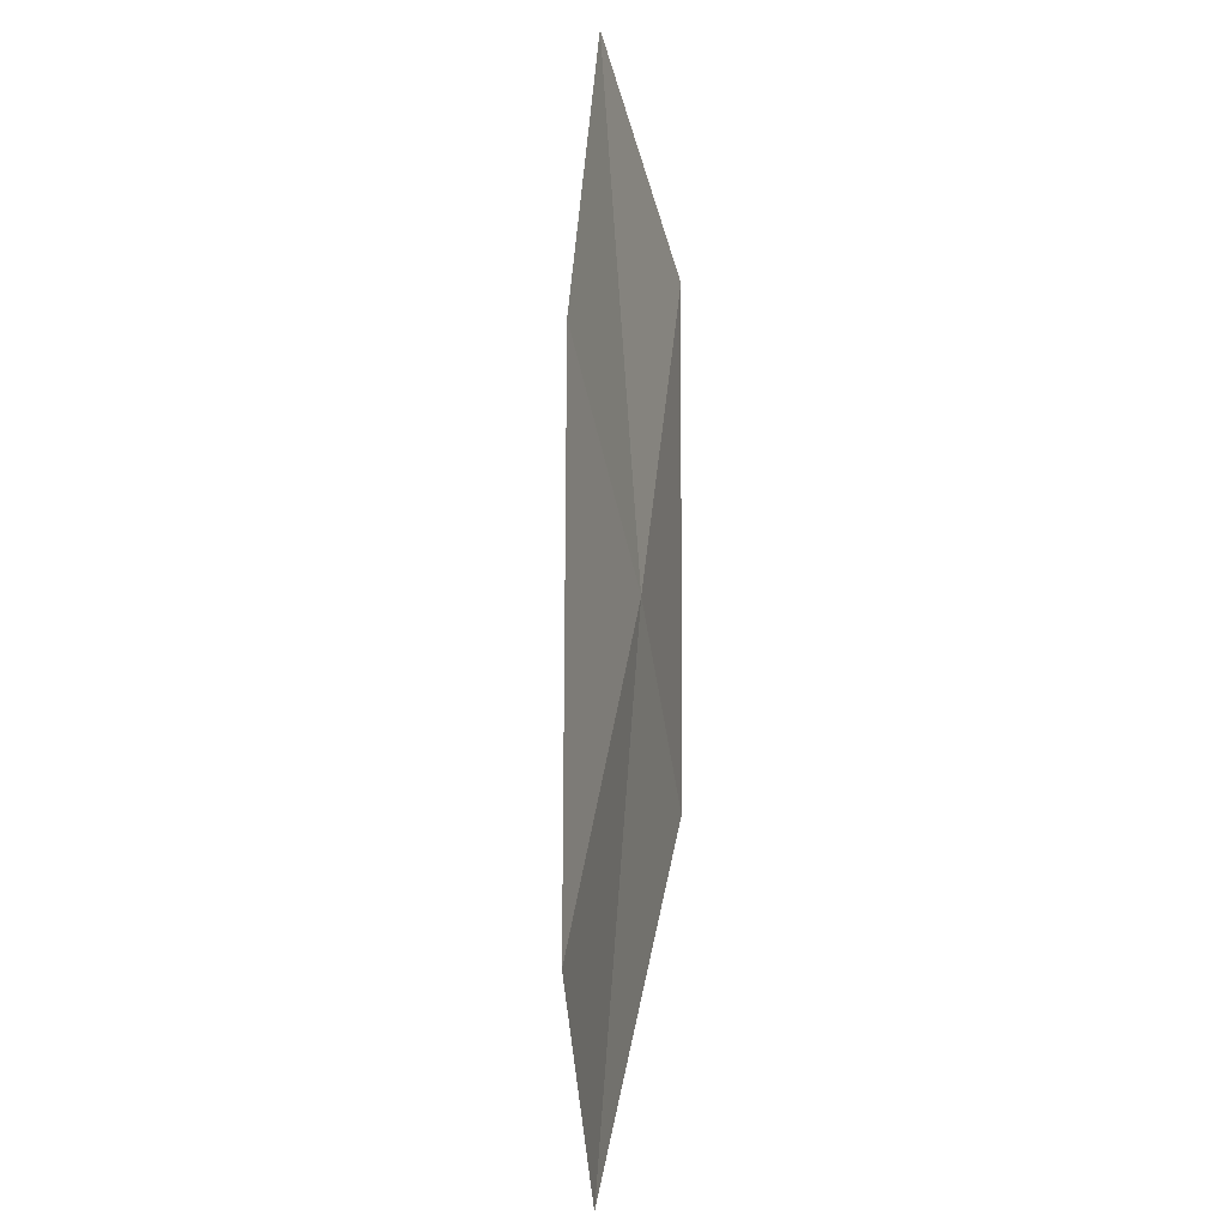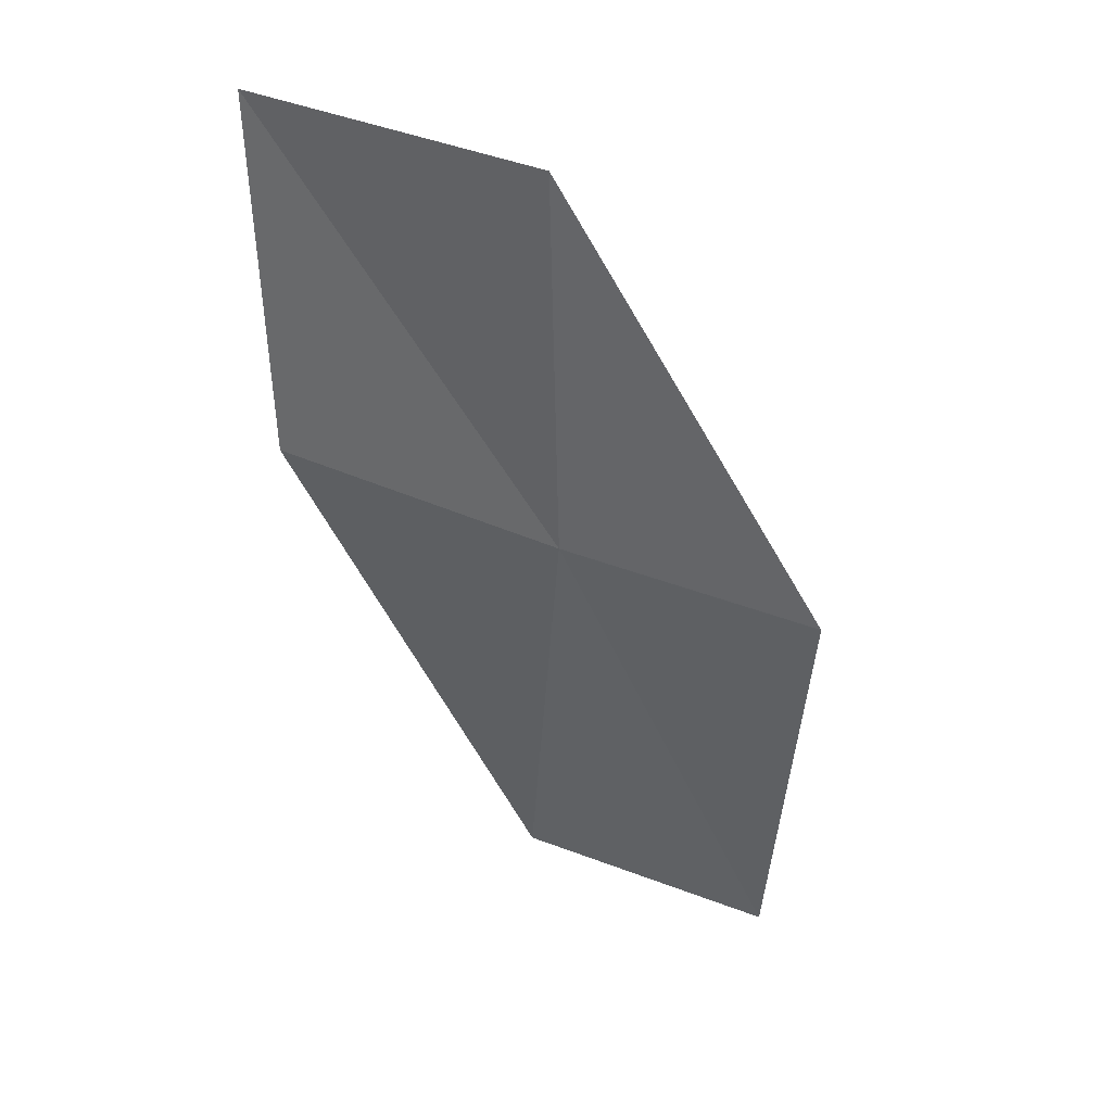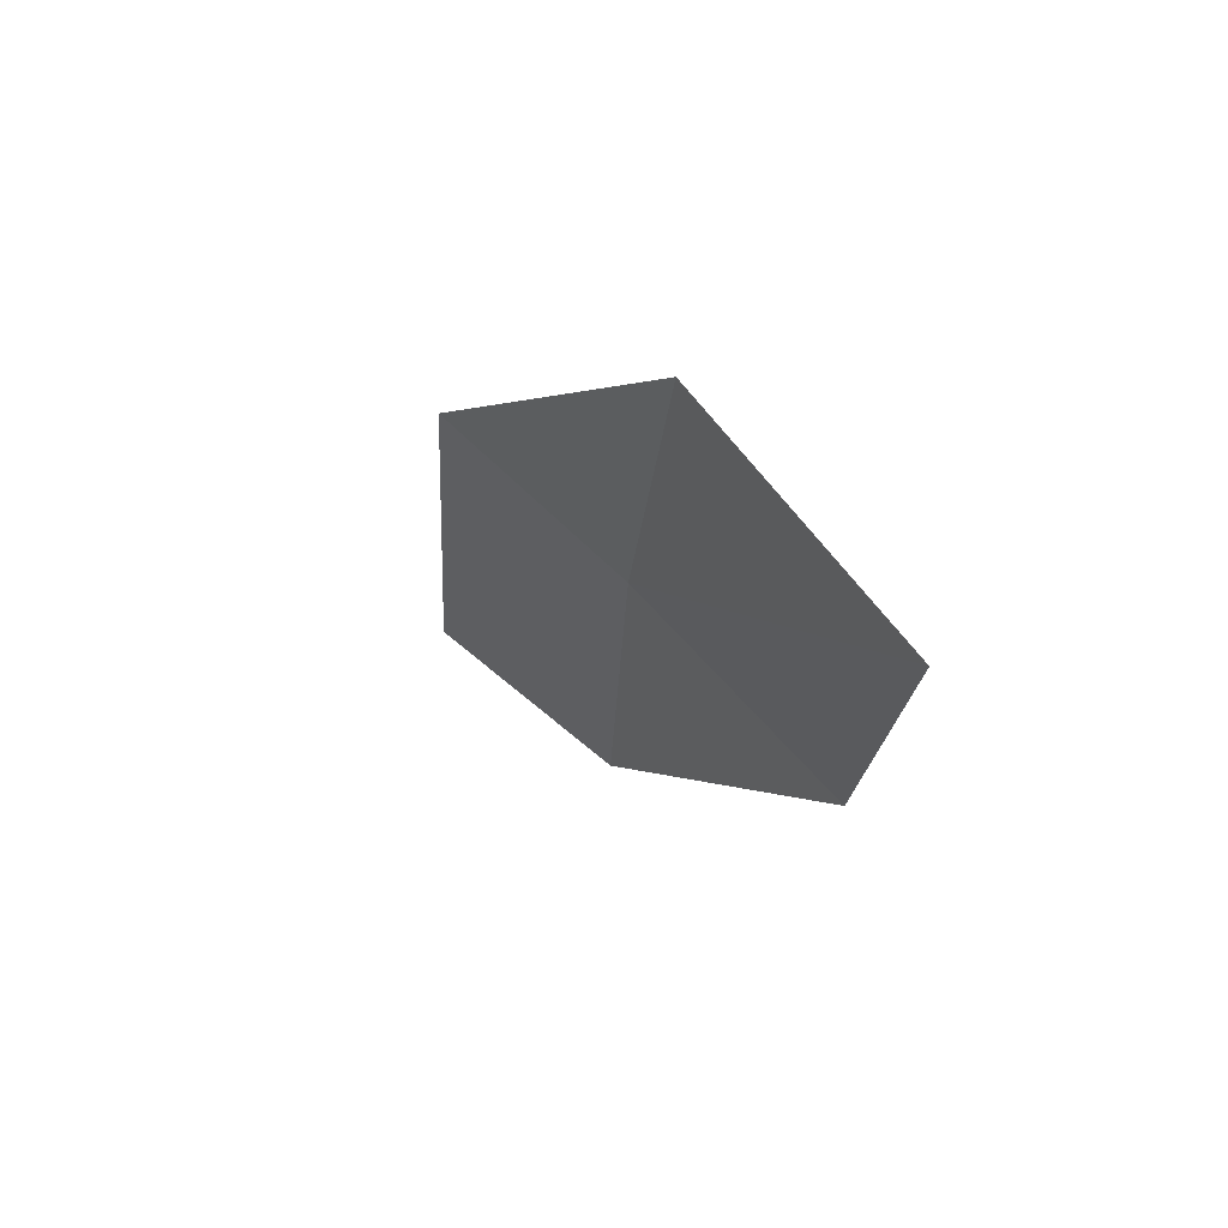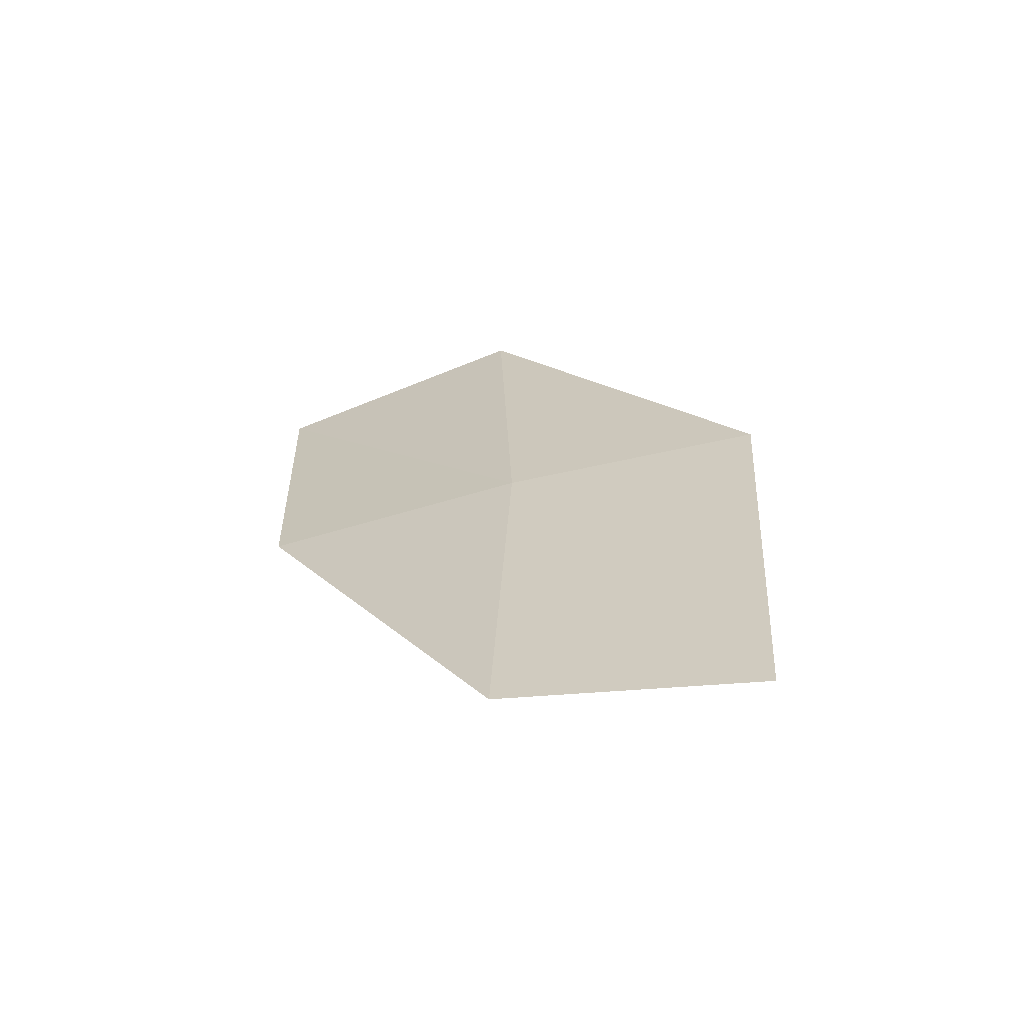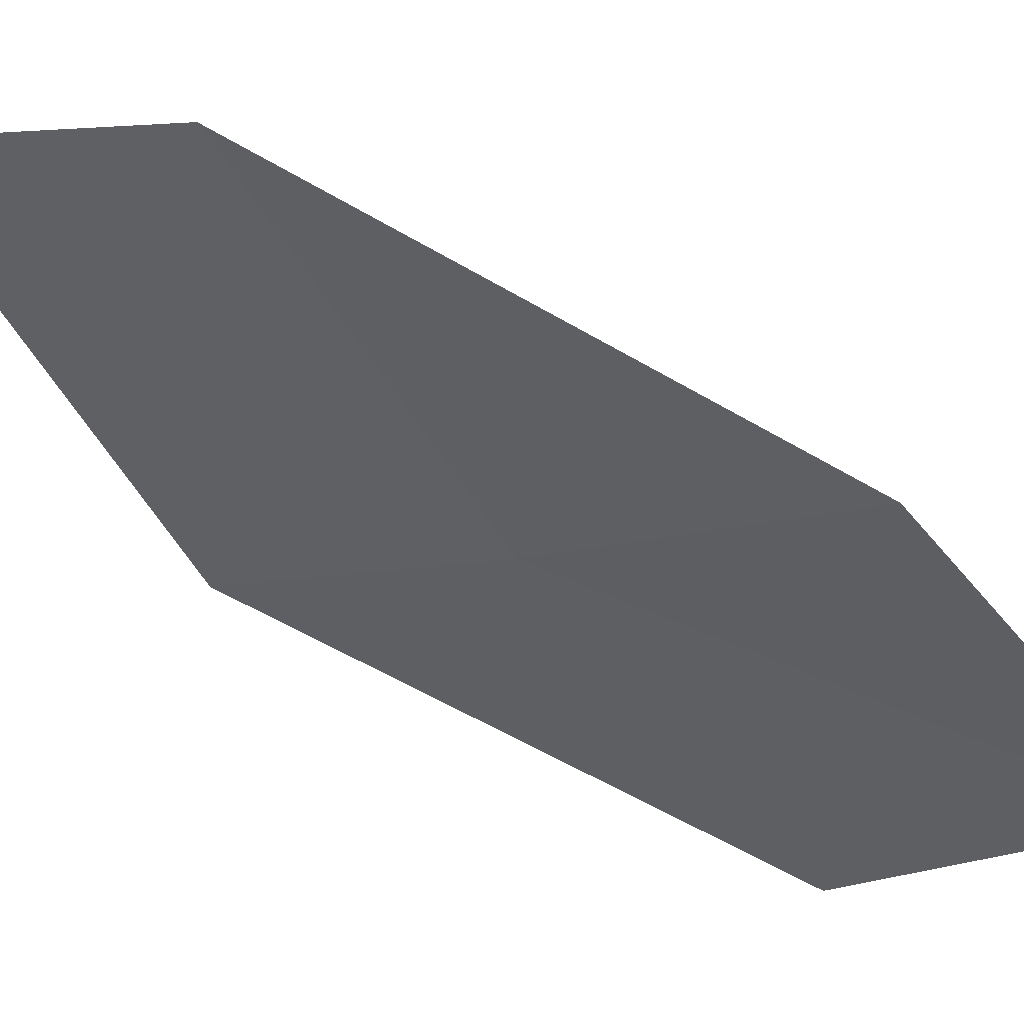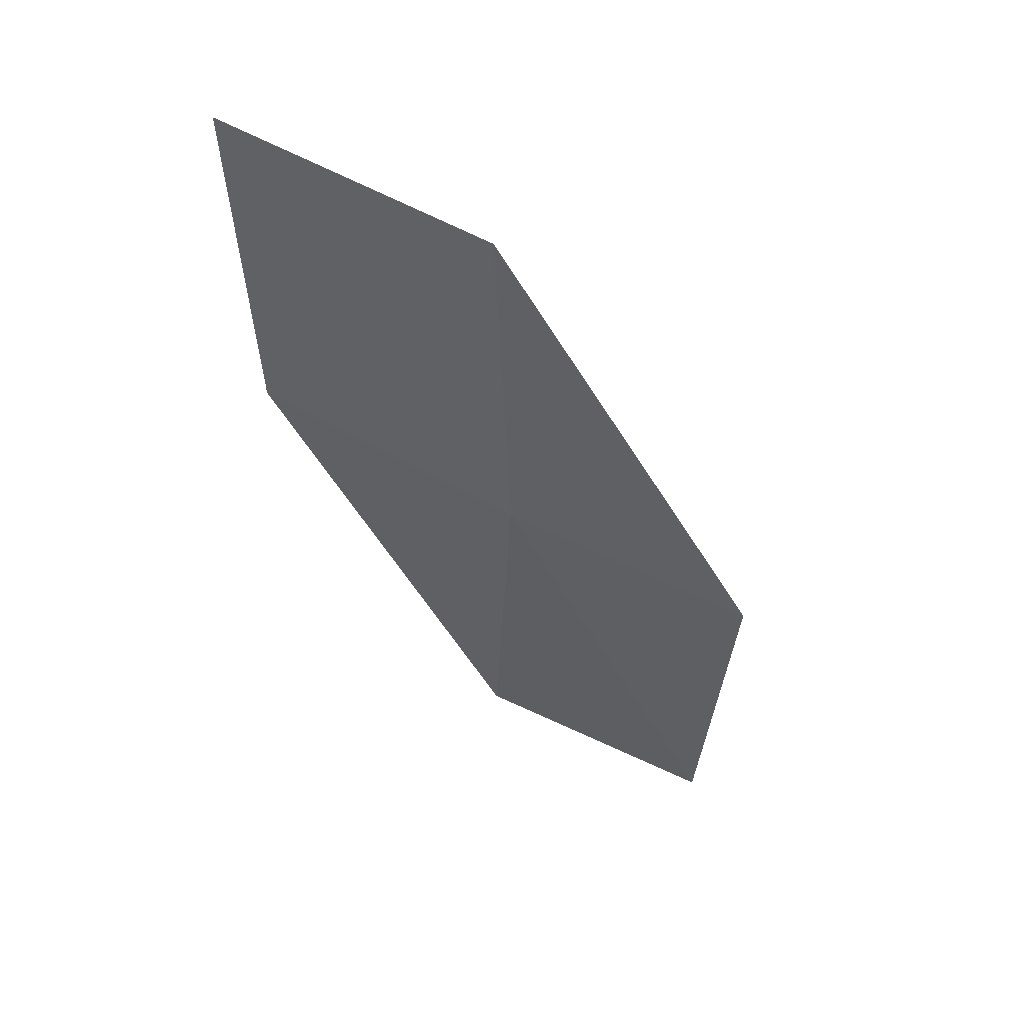
<metadata>
{"format":"obj","ext":"obj","renderer":"f3d","projection":"perspective","resolution":1024,"background":"white","views":[{"elev":-38.9,"azim":116.3,"up":"+Y"},{"elev":30.3,"azim":-152.8,"up":"+Y"},{"elev":72.9,"azim":63.9,"up":"+Y"},{"elev":-70.5,"azim":-145.9,"up":"+Y"},{"elev":-47.1,"azim":38.6,"up":"+Z"},{"elev":47.2,"azim":-143.8,"up":"+Y"}]}
</metadata>
<code>
v -19.75 -5.23 2.728
v -19.81 -3.166 2.511
v -18.35 -2.932 2.251
v -18.34 -4.856 2.394
v -21.02 -5.566 3.121
v -19.47 -7.309 2.962
v -20.68 -7.763 3.421
f 1 3 2
f 1 4 3
f 1 2 5
f 1 6 4
f 1 5 7
f 1 7 6

</code>
